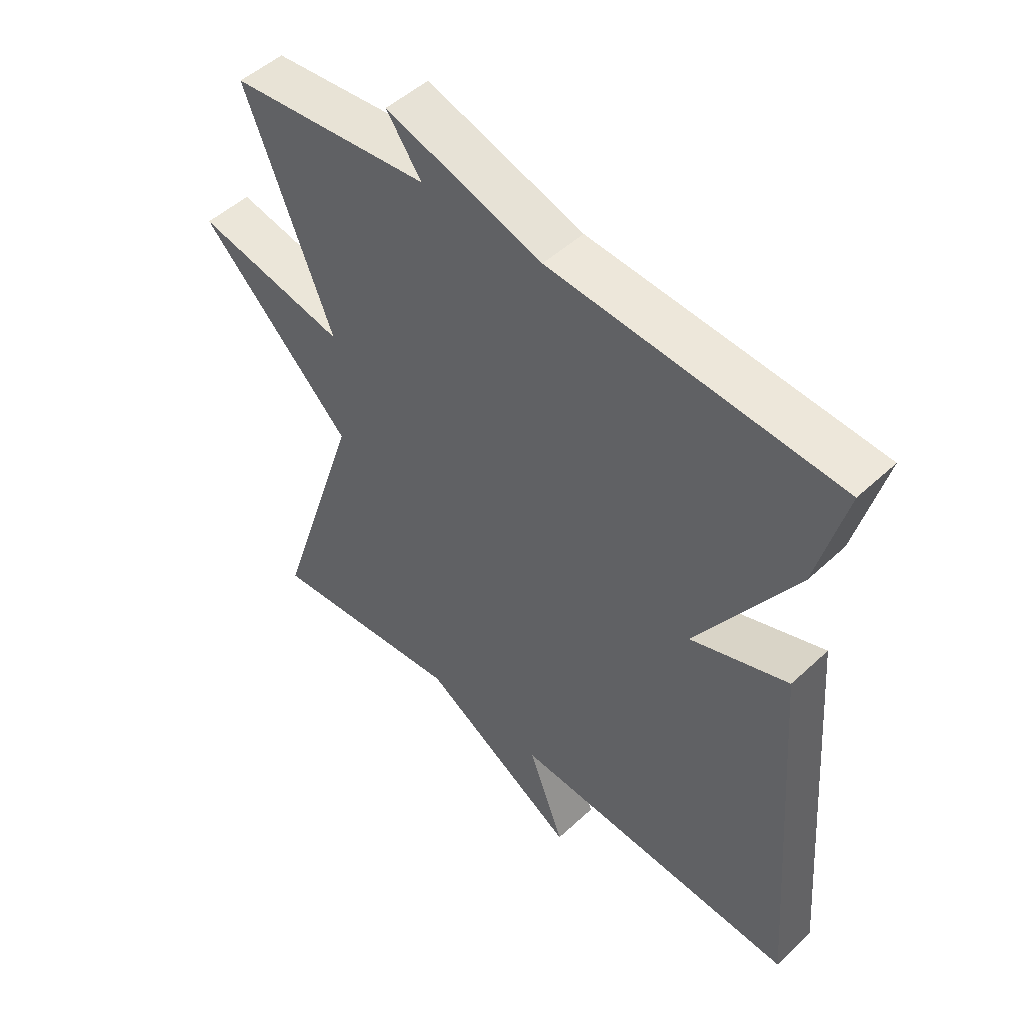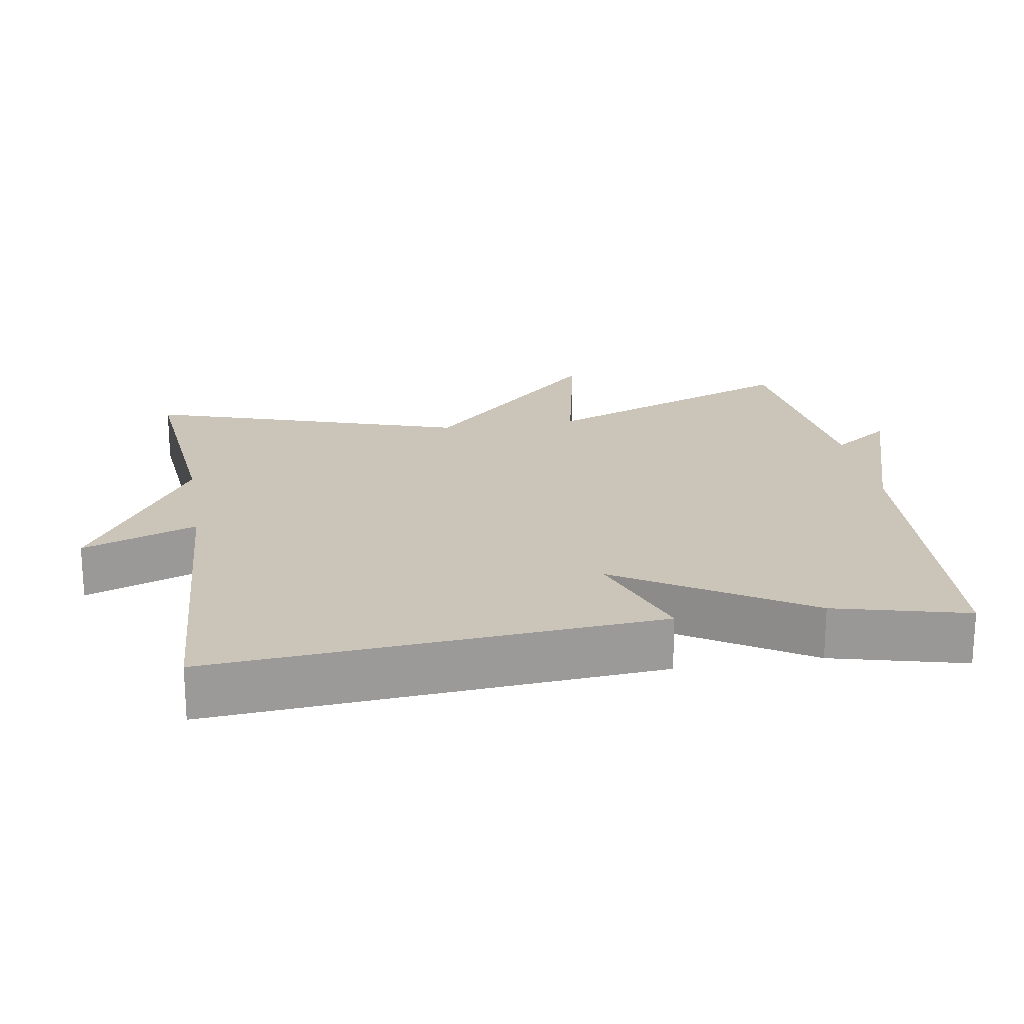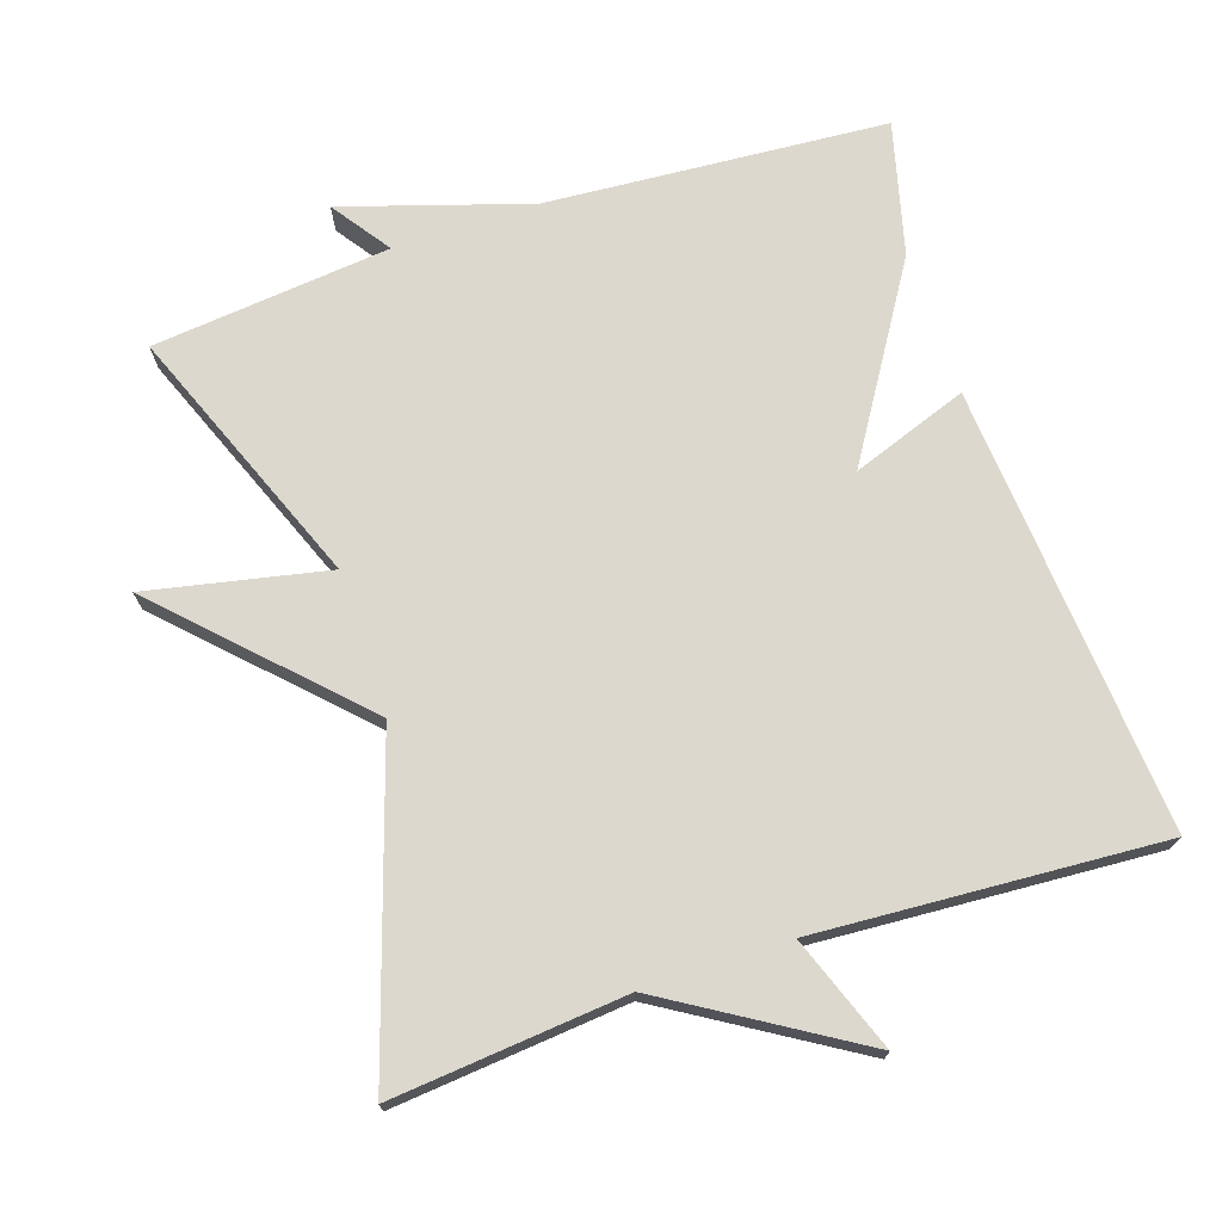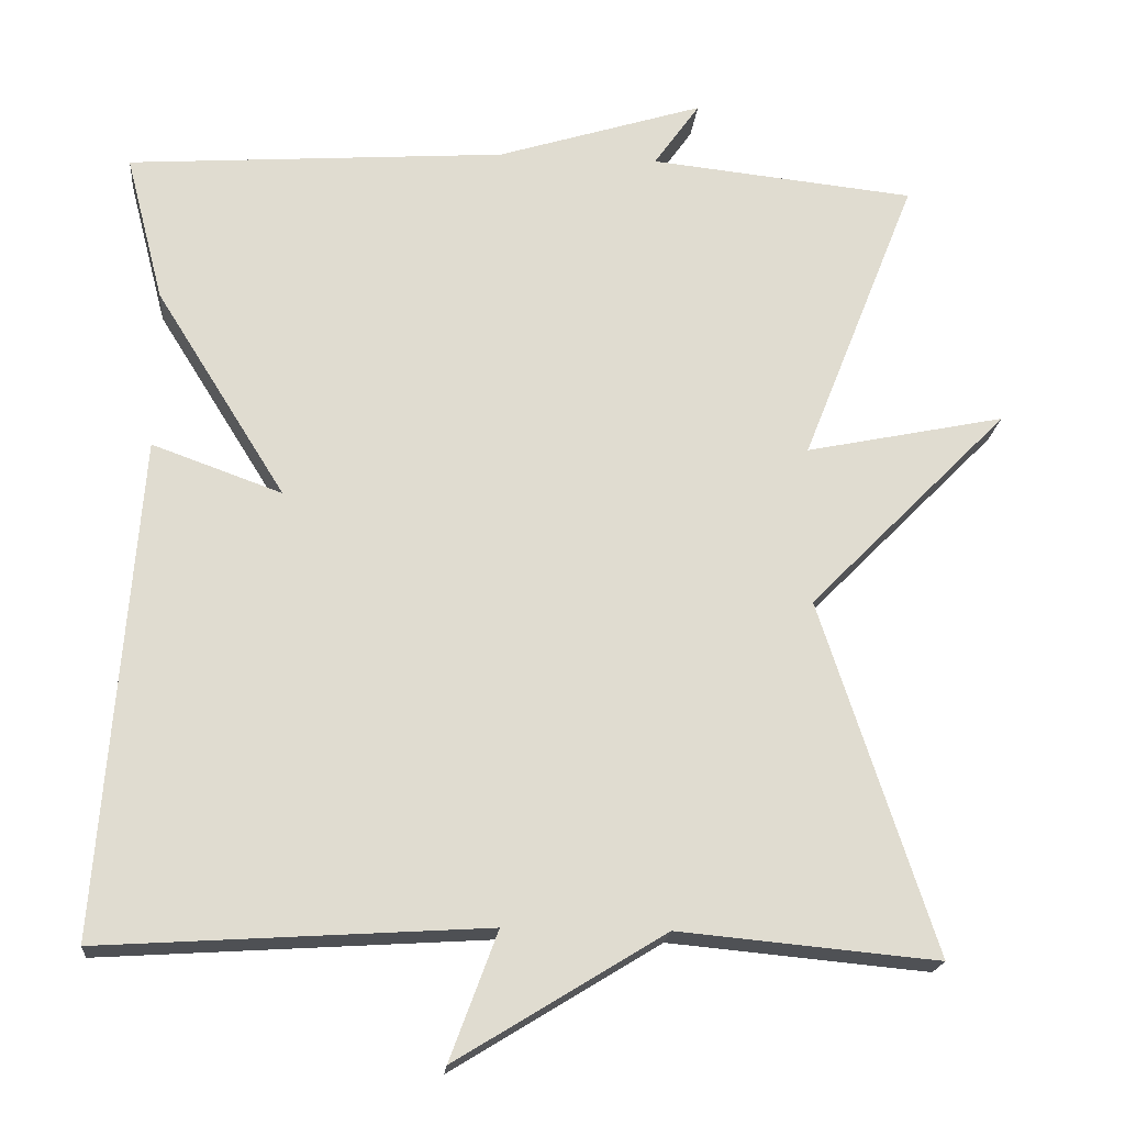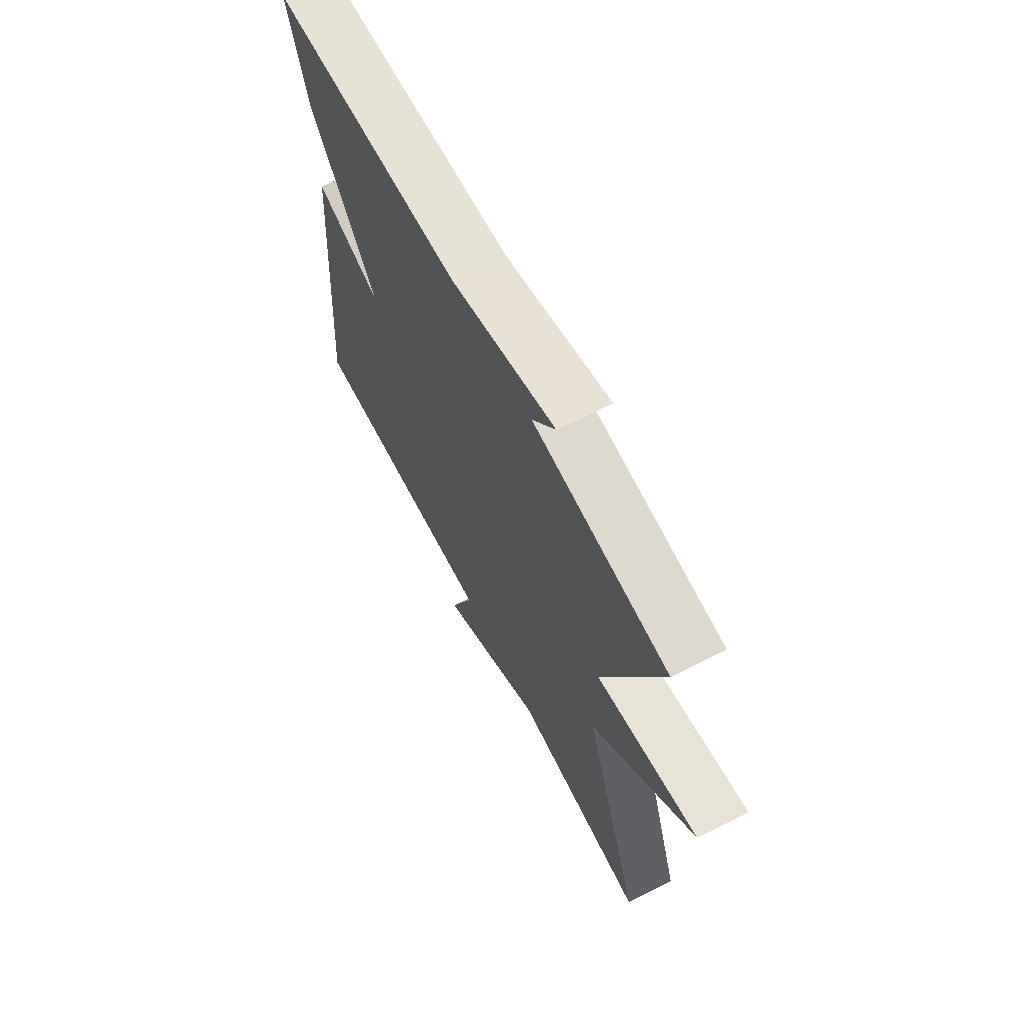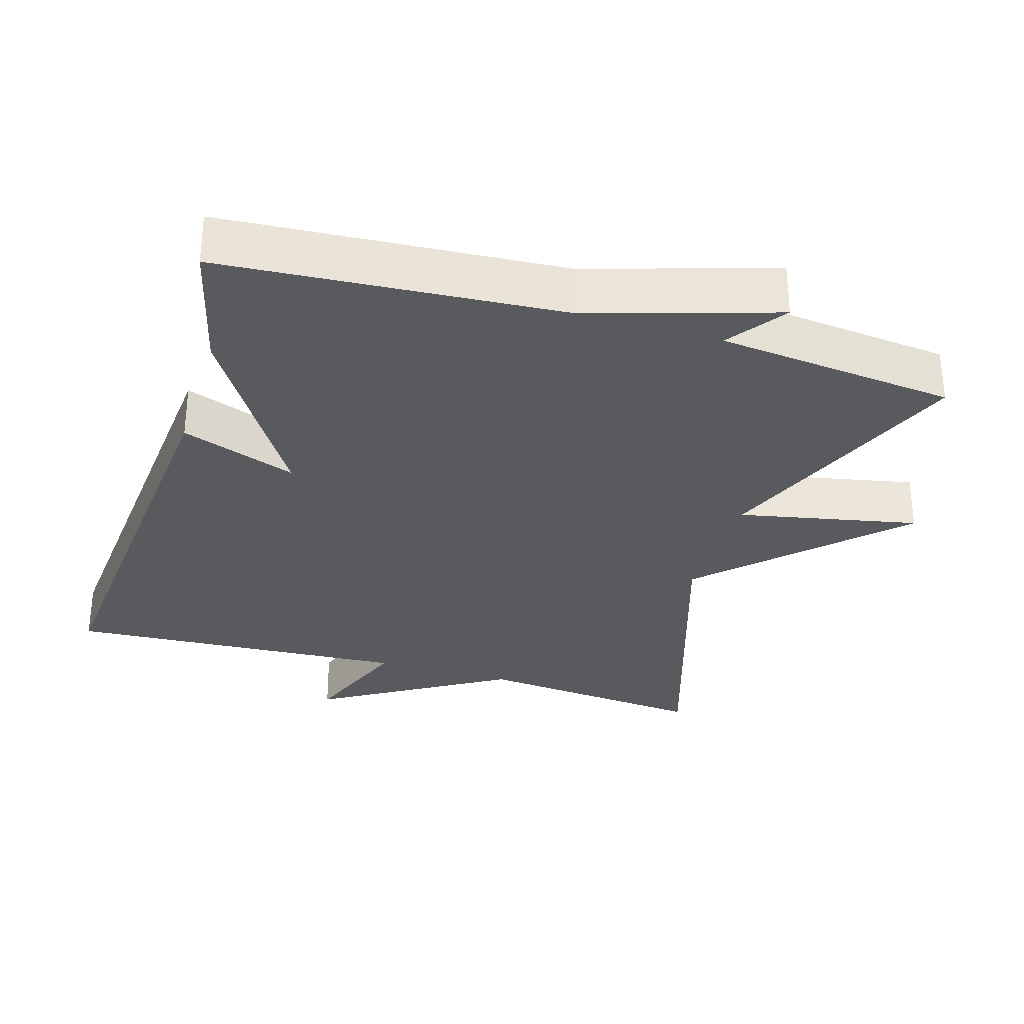
<metadata>
{"format":"obj","ext":"obj","renderer":"f3d","projection":"perspective","resolution":1024,"background":"white","views":[{"elev":49.6,"azim":-135.7,"up":"+Z"},{"elev":20.5,"azim":-99.5,"up":"+Y"},{"elev":72.4,"azim":161.6,"up":"+Y"},{"elev":-19.5,"azim":-5.2,"up":"+Z"},{"elev":66.7,"azim":62.9,"up":"+Z"},{"elev":-31.1,"azim":-17.1,"up":"+Y"}]}
</metadata>
<code>
v -0.5 0.07 -0.5
v -0.453 0.07 0.117
v -0.292 0.07 0.059
v -0.453 0.07 0.317
v -0.5 0.07 0.5
v -0.03 0.07 0.534
v 0.227 0.07 0.615
v 0.17 0.07 0.534
v 0.5 0.07 0.5
v 0.357 0.07 0.139
v 0.606 0.07 0.191
v 0.357 0.07 -0.061
v 0.5 0.07 -0.5
v 0.177 0.07 -0.47
v -0.082 0.07 -0.629
v -0.023 0.07 -0.47
v -0.5 0 -0.5
v -0.453 0 0.117
v -0.292 0 0.059
v -0.453 0 0.317
v -0.5 0 0.5
v -0.03 0 0.534
v 0.227 0 0.615
v 0.17 0 0.534
v 0.5 0 0.5
v 0.357 0 0.139
v 0.606 0 0.191
v 0.357 0 -0.061
v 0.5 0 -0.5
v 0.177 0 -0.47
v -0.082 0 -0.629
v -0.023 0 -0.47
f 14 15 16
f 12 13 14
f 12 14 16
f 10 11 12
f 10 12 16 1
f 8 9 10 1
f 6 7 8
f 5 6 8
f 4 5 8
f 3 4 8
f 1 2 3
f 1 3 8
f 32 31 30
f 30 29 28
f 32 30 28
f 28 27 26
f 17 32 28 26
f 17 26 25 24
f 24 23 22
f 24 22 21
f 24 21 20
f 24 20 19
f 19 18 17
f 24 19 17
f 1 17 18 2
f 2 18 19 3
f 3 19 20 4
f 4 20 21 5
f 5 21 22 6
f 6 22 23 7
f 7 23 24 8
f 8 24 25 9
f 9 25 26 10
f 10 26 27 11
f 11 27 28 12
f 12 28 29 13
f 13 29 30 14
f 14 30 31 15
f 15 31 32 16
f 16 32 17 1

</code>
